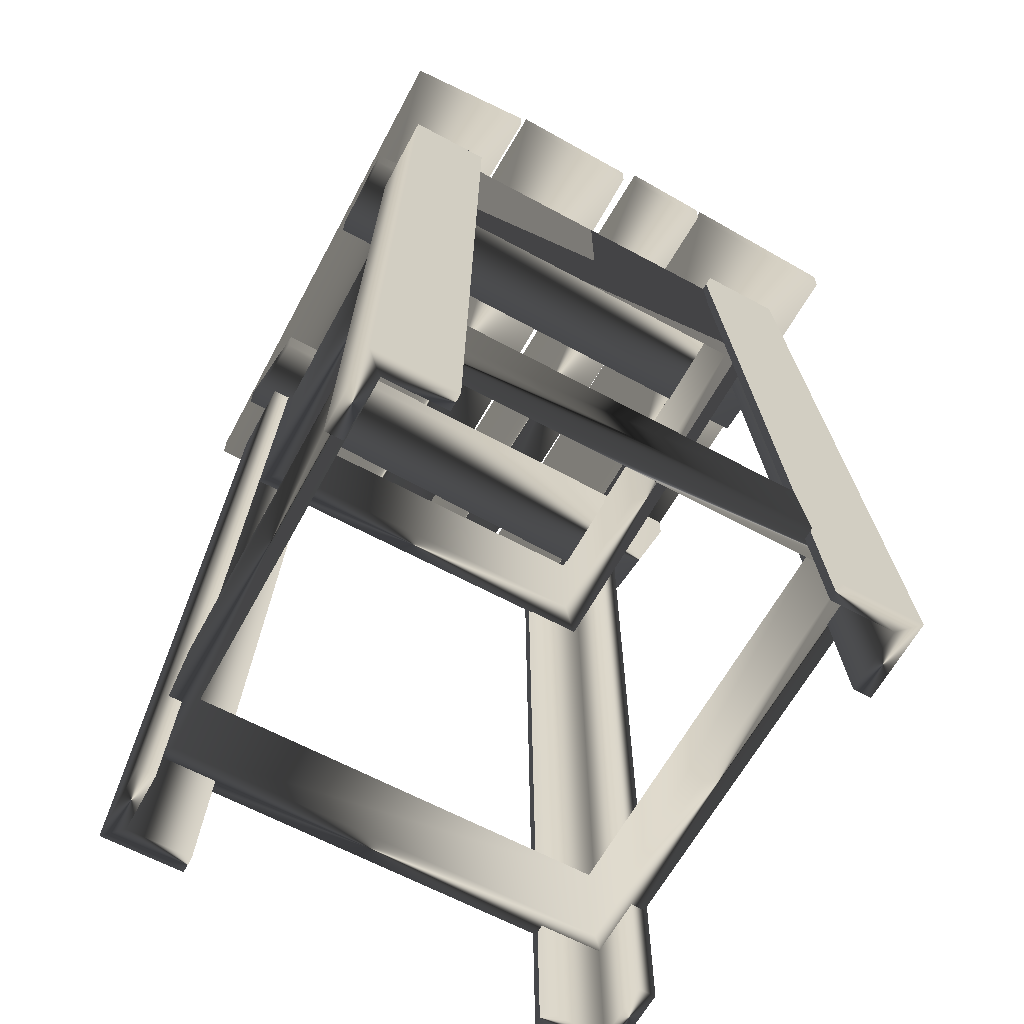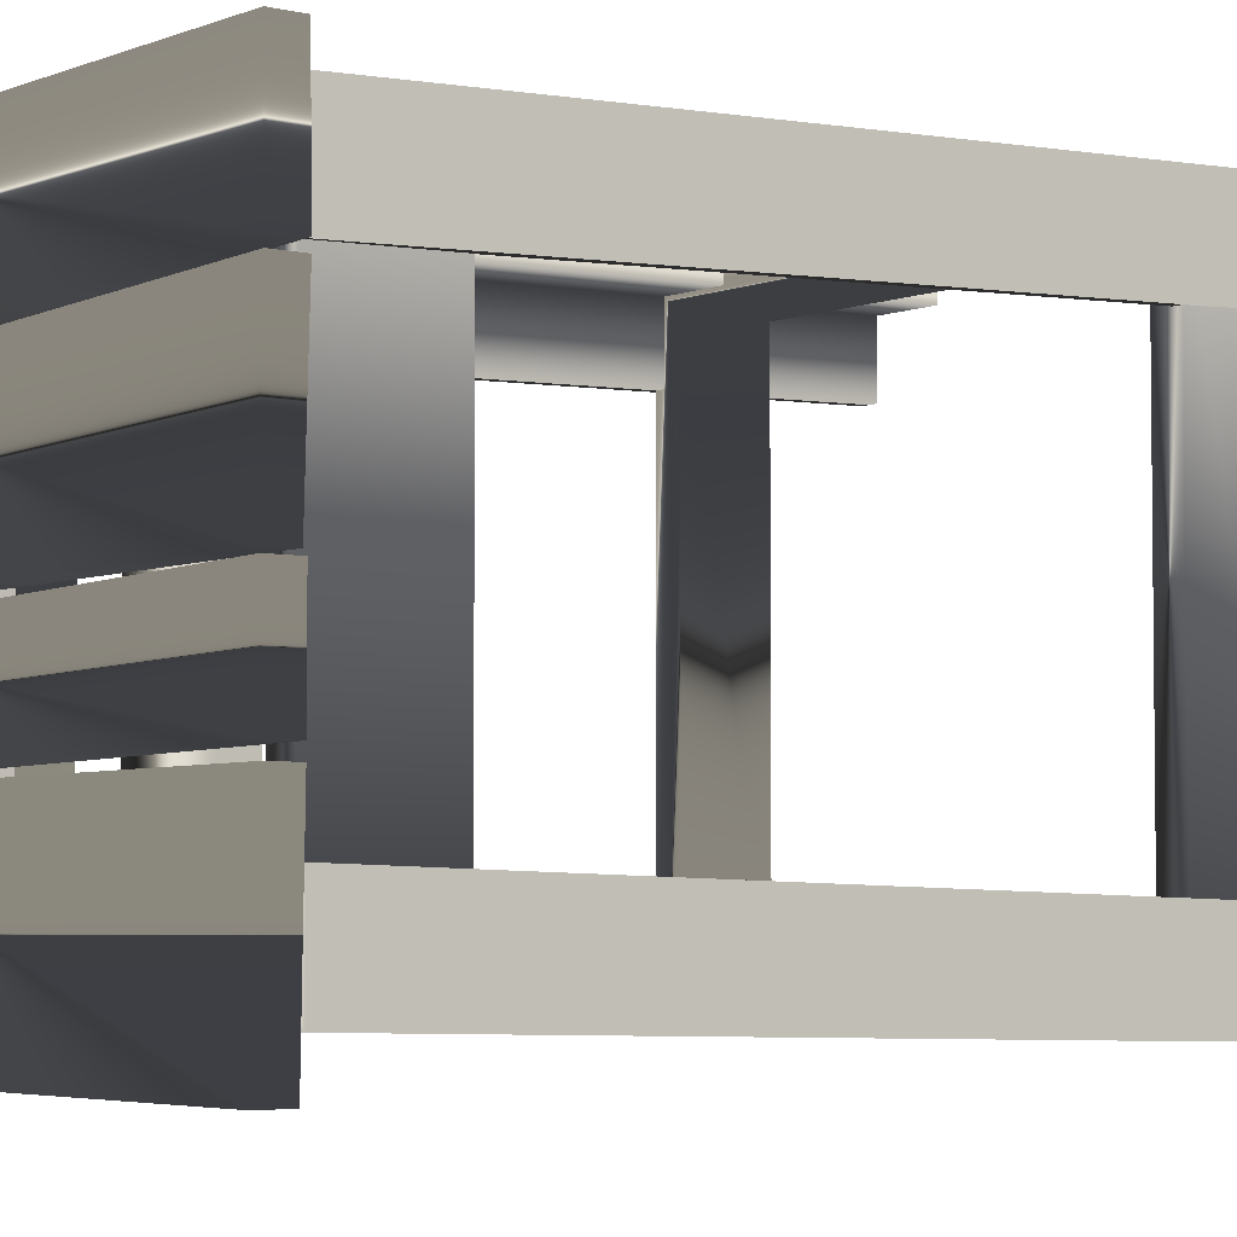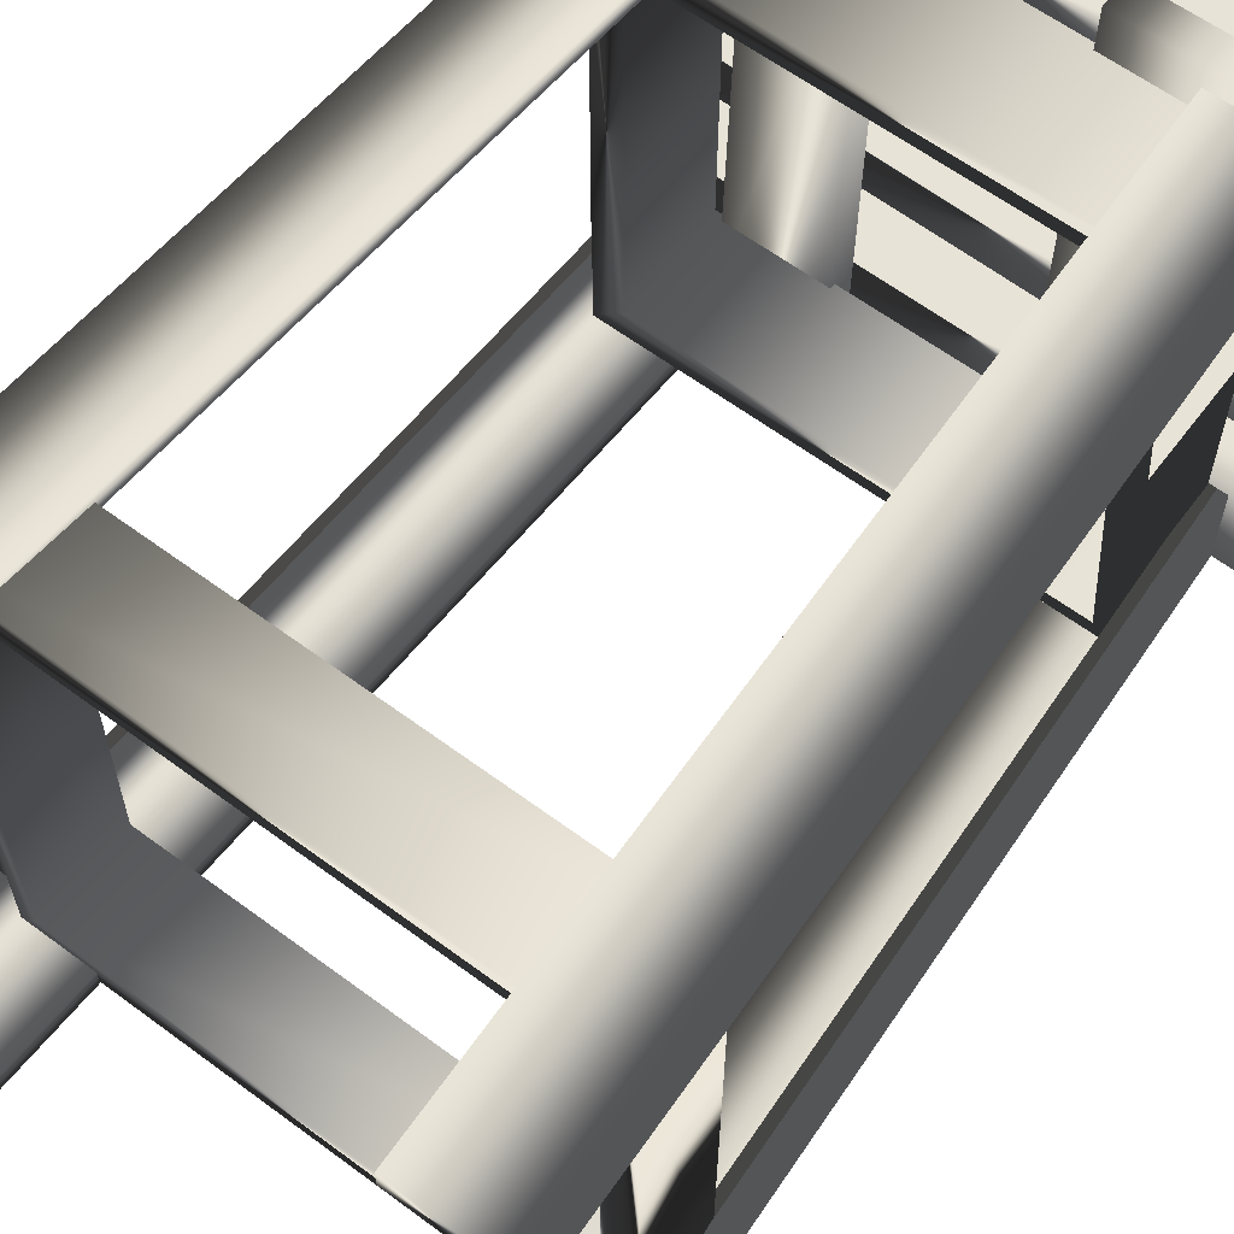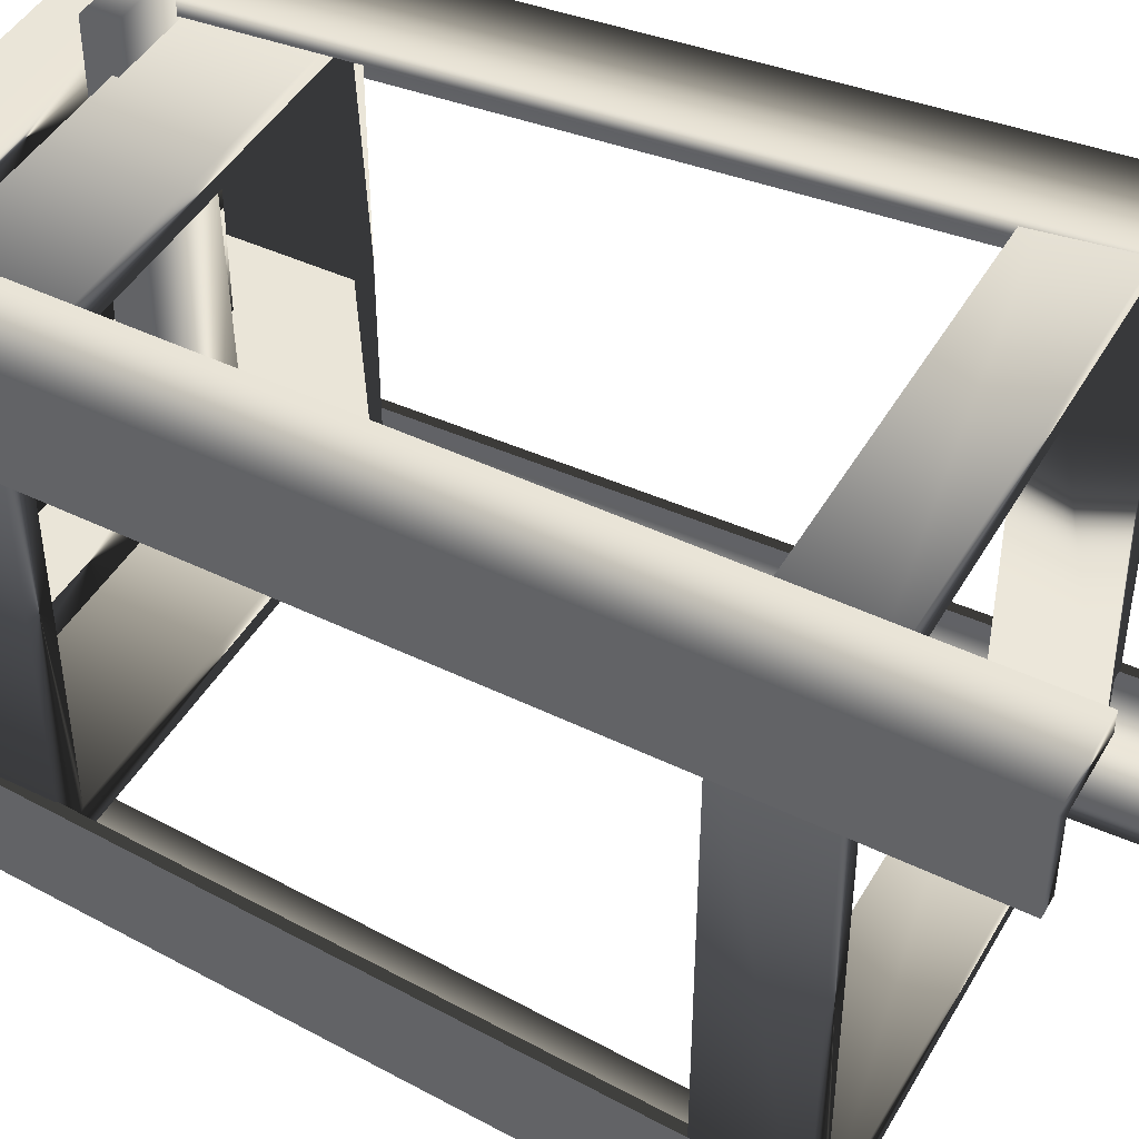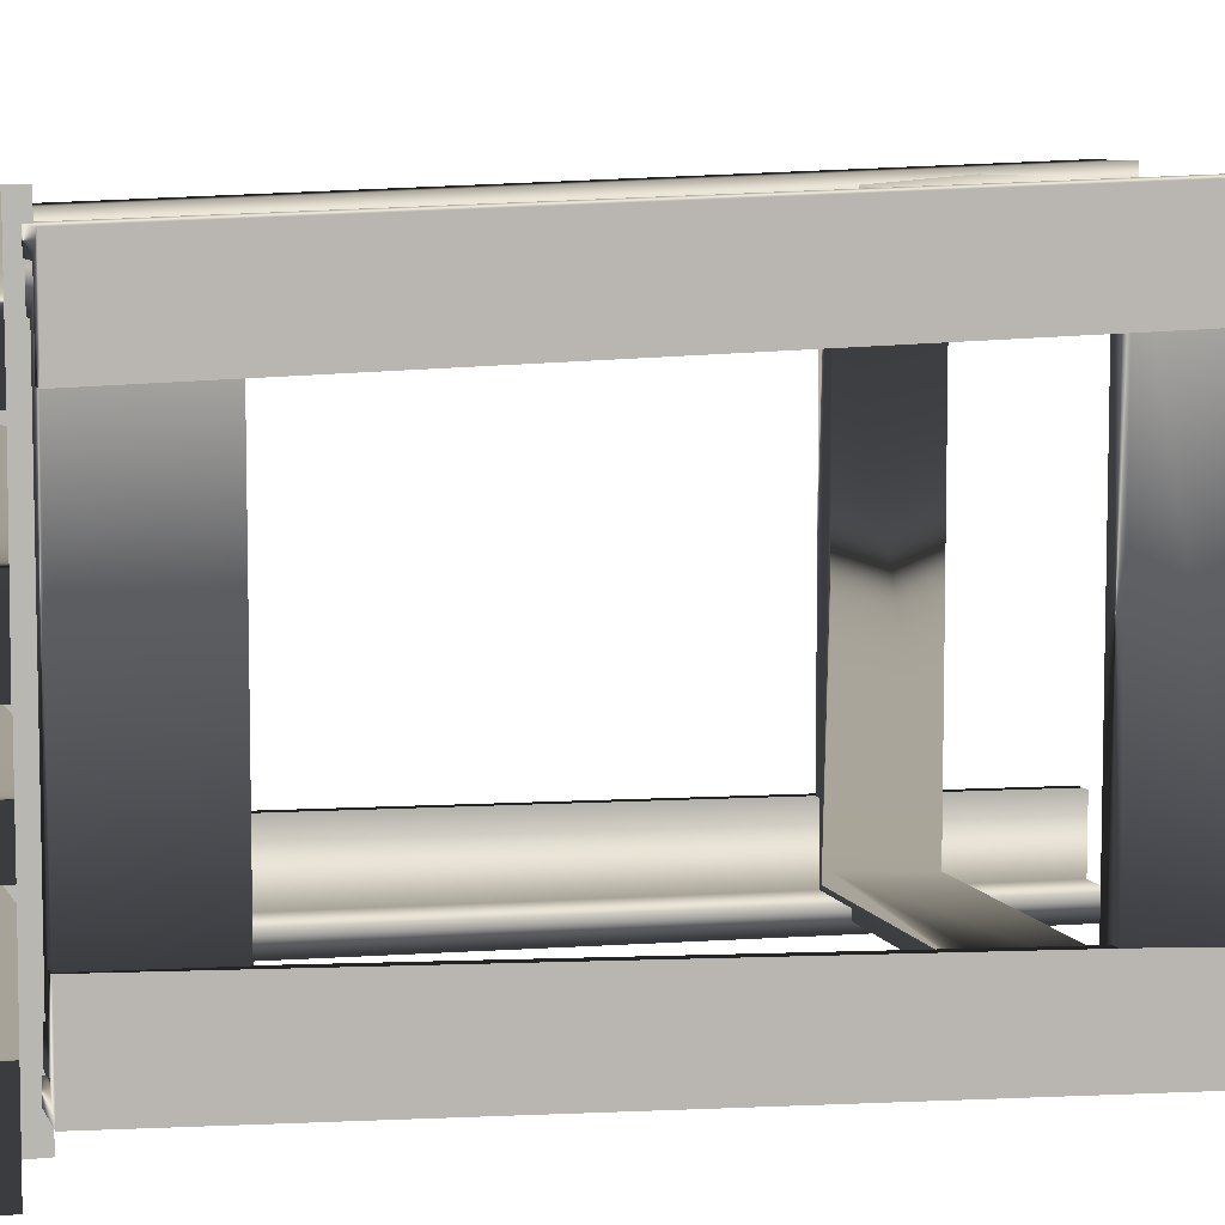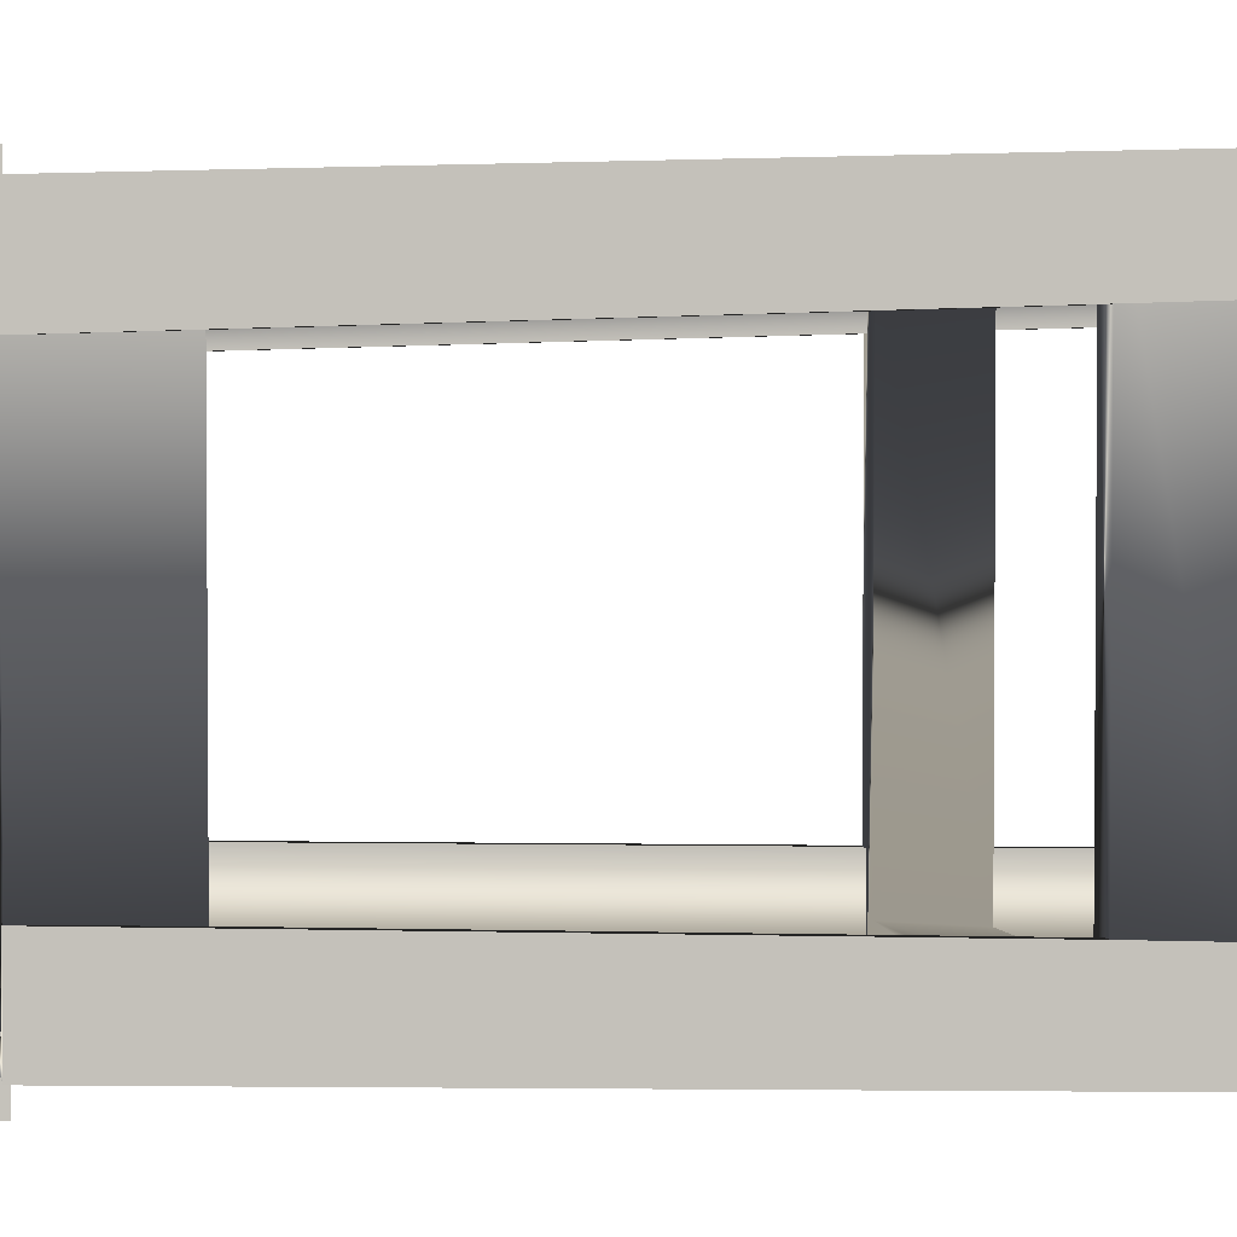
<metadata>
{"format":"obj","ext":"obj","renderer":"f3d","projection":"perspective","resolution":1024,"background":"white","views":[{"elev":-63.8,"azim":61.4,"up":"+Y"},{"elev":-3.9,"azim":-128.1,"up":"+Z"},{"elev":61.9,"azim":37.0,"up":"+Z"},{"elev":45.1,"azim":-61.7,"up":"+Z"},{"elev":7.6,"azim":-107.1,"up":"+Z"},{"elev":2.5,"azim":-102.1,"up":"+Z"}]}
</metadata>
<code>
v  -36.76 30.14 10.31
v  -16.91 30.14 9.792
v  -16.98 30.14 5.016
v  -36.54 30.14 5.165
v  -36.76 31.12 10.31
v  -16.91 31.12 9.792
v  -16.98 31.12 5.016
v  -36.54 31.12 5.165
g Line142
f 1 2 6
f 1 6 5
f 2 3 7
f 2 7 6
f 3 4 8
f 3 8 7
f 4 1 5
f 4 5 8
f 4 2 1
f 3 2 4
f 8 5 6
f 7 8 6
g
v  -24.48 29.11 -4.569
v  -24.37 29.11 14.61
v  -21 29.11 14.66
v  -20.47 29.11 -4.727
v  -24.48 30.09 -4.569
v  -24.37 30.09 14.61
v  -21 30.09 14.66
v  -20.47 30.09 -4.727
g Line143
f 9 10 14
f 9 14 13
f 10 11 15
f 10 15 14
f 11 12 16
f 11 16 15
f 12 9 13
f 12 13 16
f 11 9 12
f 11 10 9
f 15 16 13
f 15 13 14
g
v  -33.76 29.11 -4.288
v  -33.44 29.11 14.65
v  -30.22 29.11 14.33
v  -30.33 29.11 -4.569
v  -33.76 30.09 -4.288
v  -33.44 30.09 14.65
v  -30.22 30.09 14.33
v  -30.33 30.09 -4.569
g Line144
f 17 18 22
f 17 22 21
f 18 19 23
f 18 23 22
f 19 20 24
f 19 24 23
f 20 17 21
f 20 21 24
f 17 19 18
f 17 20 19
f 21 22 23
f 21 23 24
g
v  -17.43 -0.03457 -1.29
v  -17.43 -0.03457 -4.29
v  -20.43 -0.03457 -4.29
v  -20.43 -0.03457 -3.638
v  -18.08 -0.03457 -3.638
v  -18.08 -0.03457 -1.29
v  -18.81 29.33 -0.2954
v  -18.81 29.33 -3.296
v  -21.81 29.33 -3.296
v  -21.81 29.33 -2.643
v  -19.46 29.33 -2.643
v  -19.46 29.33 -0.2954
g Rectangle142
f 32 31 25
f 25 26 32
f 33 32 26
f 26 27 33
f 34 33 27
f 27 28 34
f 35 34 28
f 28 29 35
f 36 35 29
f 29 30 36
f 31 36 30
f 30 25 31
f 29 28 27
f 29 27 26
f 29 26 25
f 29 25 30
f 35 36 31
f 35 31 32
f 35 32 33
f 35 33 34
g
v  -36.84 -0.03457 -1.29
v  -36.84 -0.03457 -4.29
v  -33.84 -0.03457 -4.29
v  -33.84 -0.03457 -3.638
v  -36.19 -0.03457 -3.638
v  -36.19 -0.03457 -1.29
v  -35.46 29.33 -0.2954
v  -35.46 29.33 -3.296
v  -32.46 29.33 -3.296
v  -32.46 29.33 -2.643
v  -34.81 29.33 -2.643
v  -34.81 29.33 -0.2954
g Rectangle143
f 37 43 44
f 44 38 37
f 38 44 45
f 45 39 38
f 39 45 46
f 46 40 39
f 40 46 47
f 47 41 40
f 41 47 48
f 48 42 41
f 42 48 43
f 43 37 42
f 39 40 41
f 38 39 41
f 37 38 41
f 42 37 41
f 43 48 47
f 44 43 47
f 45 44 47
f 46 45 47
g
v  -36.84 -0.03457 11.9
v  -36.84 -0.03457 14.9
v  -33.84 -0.03457 14.9
v  -33.84 -0.03457 14.24
v  -36.19 -0.03457 14.24
v  -36.19 -0.03457 11.9
v  -35.46 29.33 10.9
v  -35.46 29.33 13.9
v  -32.46 29.33 13.9
v  -32.46 29.33 13.25
v  -34.81 29.33 13.25
v  -34.81 29.33 10.9
g Rectangle144
f 56 55 49
f 49 50 56
f 57 56 50
f 50 51 57
f 58 57 51
f 51 52 58
f 59 58 52
f 52 53 59
f 60 59 53
f 53 54 60
f 55 60 54
f 54 49 55
f 53 52 51
f 53 51 50
f 53 50 49
f 53 49 54
f 59 60 55
f 59 55 56
f 59 56 57
f 59 57 58
g
v  -18.82 4.328 13.6
v  -35.45 4.328 13.6
v  -35.45 4.328 -3.028
v  -18.82 4.328 -3.028
v  -19.07 7.494 13.38
v  -35.2 7.494 13.38
v  -35.2 7.494 -2.75
v  -19.07 7.494 -2.75
v  -17.84 4.328 -4.018
v  -36.44 4.328 -4.018
v  -36.44 4.328 14.59
v  -17.84 4.328 14.59
v  -18.11 7.494 -3.71
v  -36.16 7.494 -3.71
v  -36.16 7.494 14.34
v  -18.11 7.494 14.34
g Rectangle145
f 66 65 61
f 61 62 66
f 67 66 62
f 62 63 67
f 68 67 63
f 63 64 68
f 65 68 64
f 64 61 65
f 74 73 69
f 69 70 74
f 75 74 70
f 70 71 75
f 76 75 71
f 71 72 76
f 73 76 72
f 72 69 73
f 72 62 61
f 62 72 71
f 63 62 71
f 63 71 70
f 64 63 70
f 64 70 69
f 61 64 69
f 72 61 69
f 75 76 66
f 75 66 67
f 74 75 67
f 74 67 68
f 73 74 68
f 73 68 65
f 76 73 65
f 76 65 66
g
v  -36.68 30.14 1.433
v  -16.91 30.14 1.2
v  -17.05 30.14 -4.762
v  -36.54 30.14 -4.538
v  -36.68 31.12 1.433
v  -16.91 31.12 1.2
v  -17.05 31.12 -4.762
v  -36.54 31.12 -4.538
g Line146
f 77 78 82
f 77 82 81
f 78 79 83
f 78 83 82
f 79 80 84
f 79 84 83
f 80 77 81
f 80 81 84
f 80 78 77
f 79 78 80
f 84 81 82
f 83 84 82
g
v  -36.68 30.14 5.016
v  -16.83 30.14 4.493
v  -16.91 30.14 1.358
v  -36.68 30.14 1.806
v  -36.68 31.12 5.016
v  -16.83 31.12 4.493
v  -16.91 31.12 1.358
v  -36.68 31.12 1.806
g Line147
f 85 86 90
f 85 90 89
f 86 87 91
f 86 91 90
f 87 88 92
f 87 92 91
f 88 85 89
f 88 89 92
f 88 86 85
f 87 86 88
f 92 89 90
f 91 92 90
g
v  -36.68 30.14 14.57
v  -17.2 30.14 14.72
v  -16.98 30.14 10.02
v  -36.76 30.14 10.61
v  -36.68 31.12 14.57
v  -17.2 31.12 14.72
v  -16.98 31.12 10.02
v  -36.76 31.12 10.61
g Line148
f 93 94 98
f 93 98 97
f 94 95 99
f 94 99 98
f 95 96 100
f 95 100 99
f 96 93 97
f 96 97 100
f 94 96 95
f 93 96 94
f 98 99 100
f 97 98 100
g
v  -20.35 25.37 12.14
v  -34.06 25.37 12.14
v  -34.06 25.37 -1.57
v  -20.35 25.37 -1.57
v  -20.35 29.29 12.14
v  -34.06 29.29 12.14
v  -34.06 29.29 -1.57
v  -20.35 29.29 -1.57
v  -19.37 25.37 -2.549
v  -35.04 25.37 -2.549
v  -35.04 25.37 13.12
v  -19.37 25.37 13.12
v  -19.37 29.29 -2.549
v  -35.04 29.29 -2.549
v  -35.04 29.29 13.12
v  -19.37 29.29 13.12
g Rectangle146
f 101 102 106
f 101 106 105
f 102 103 107
f 102 107 106
f 103 104 108
f 103 108 107
f 104 101 105
f 104 105 108
f 109 110 114
f 109 114 113
f 110 111 115
f 110 115 114
f 111 112 116
f 111 116 115
f 112 109 113
f 112 113 116
f 104 109 101
f 112 101 109
f 104 110 109
f 103 110 104
f 103 111 110
f 102 111 103
f 102 112 111
f 101 112 102
f 108 105 113
f 116 113 105
f 108 113 114
f 107 108 114
f 107 114 115
f 106 107 115
f 106 115 116
f 105 106 116
g
v  -17.43 -0.03457 11.9
v  -17.43 -0.03457 14.9
v  -20.43 -0.03457 14.9
v  -20.43 -0.03457 14.24
v  -18.08 -0.03457 14.24
v  -18.08 -0.03457 11.9
v  -18.81 29.33 10.9
v  -18.81 29.33 13.9
v  -21.81 29.33 13.9
v  -21.81 29.33 13.25
v  -19.46 29.33 13.25
v  -19.46 29.33 10.9
g Rectangle147
f 117 123 124
f 124 118 117
f 118 124 125
f 125 119 118
f 119 125 126
f 126 120 119
f 120 126 127
f 127 121 120
f 121 127 128
f 128 122 121
f 122 128 123
f 123 117 122
f 119 120 121
f 118 119 121
f 117 118 121
f 122 117 121
f 123 128 127
f 124 123 127
f 125 124 127
f 126 125 127
g

</code>
